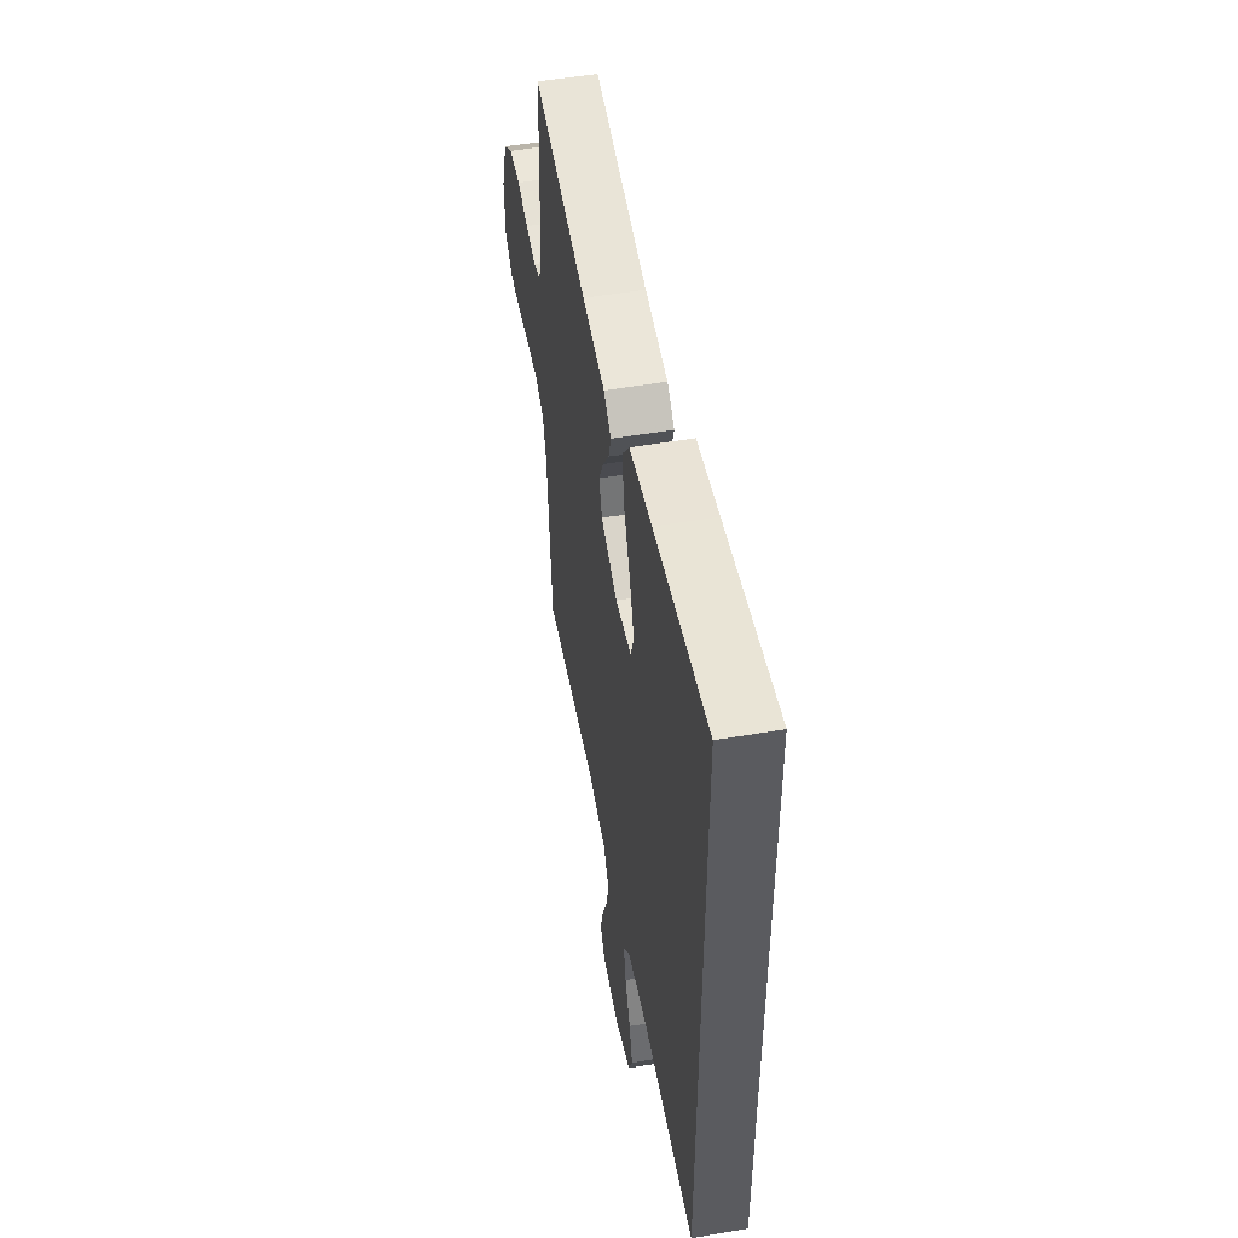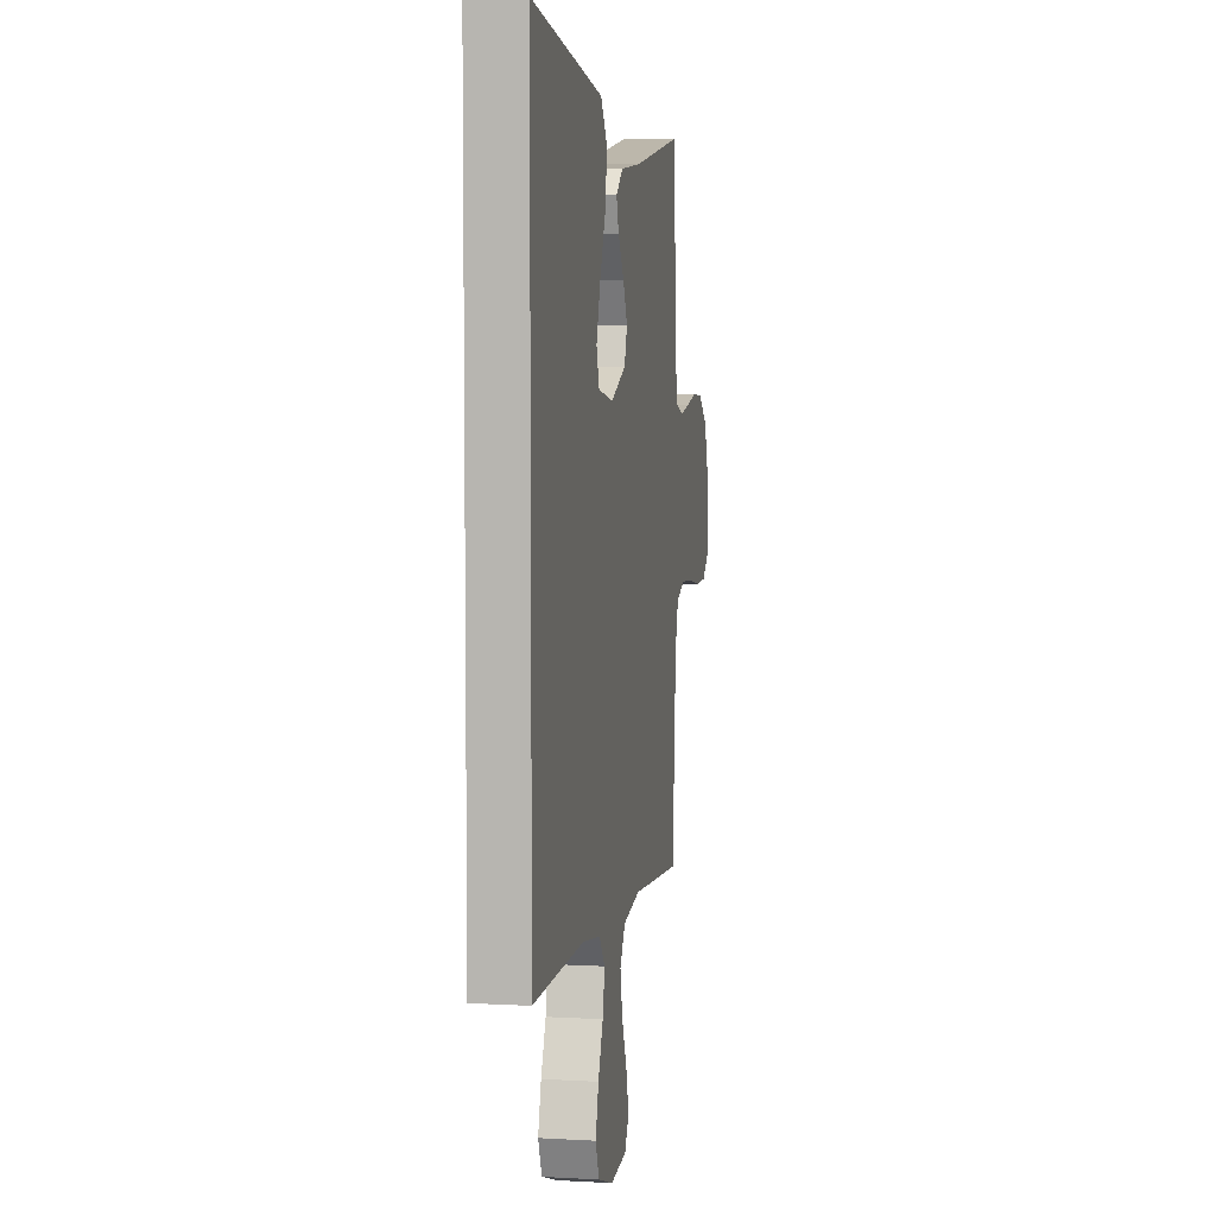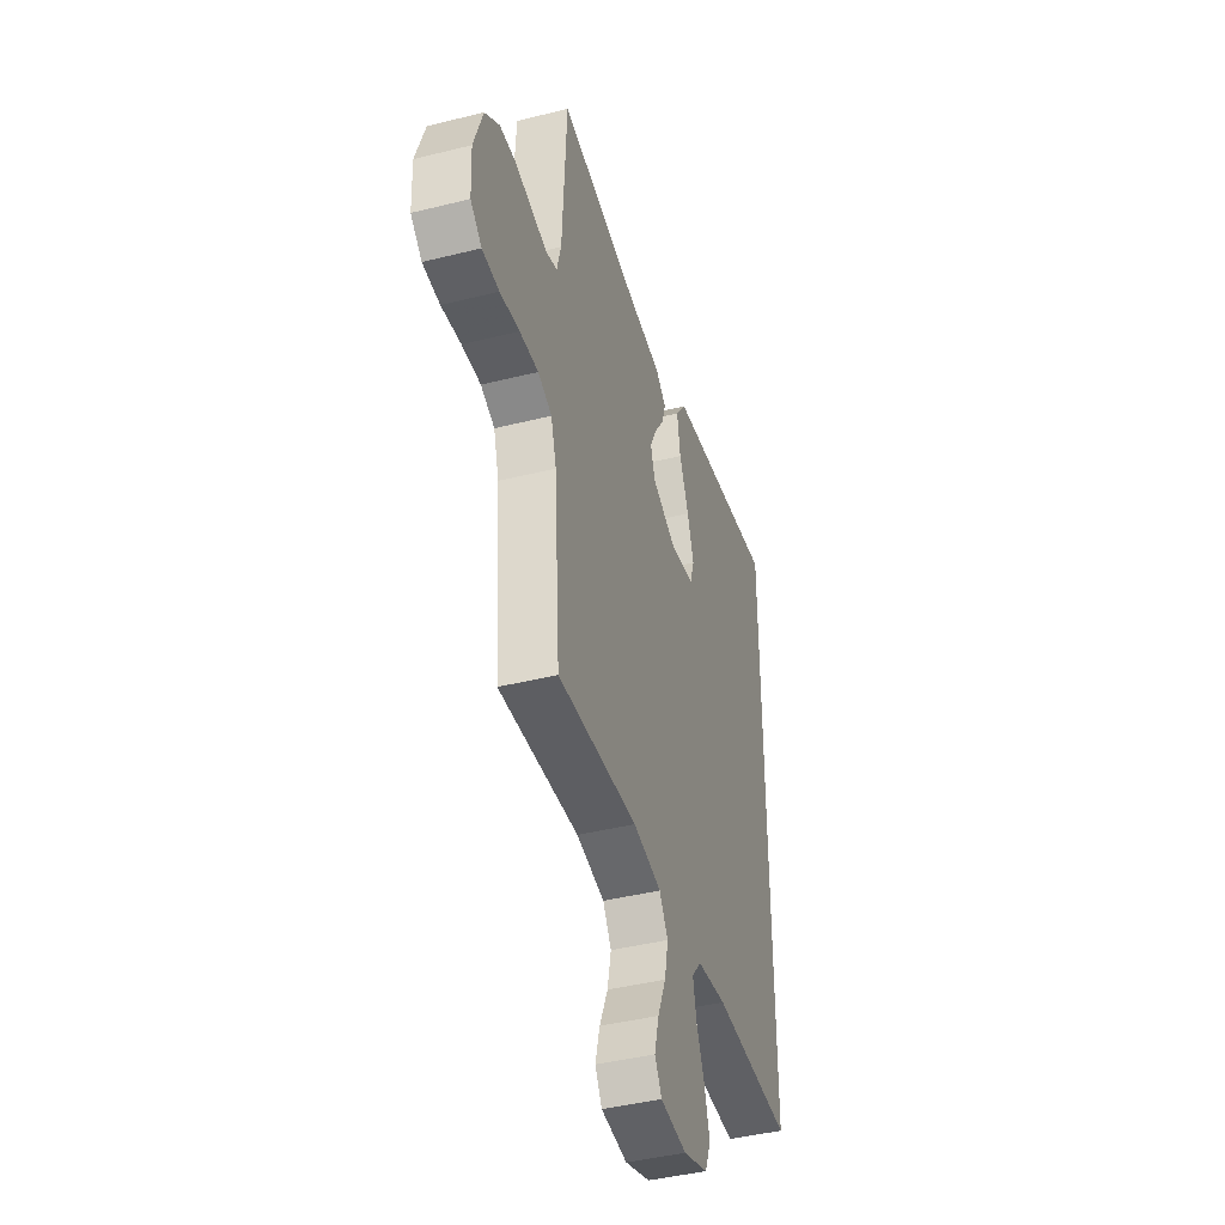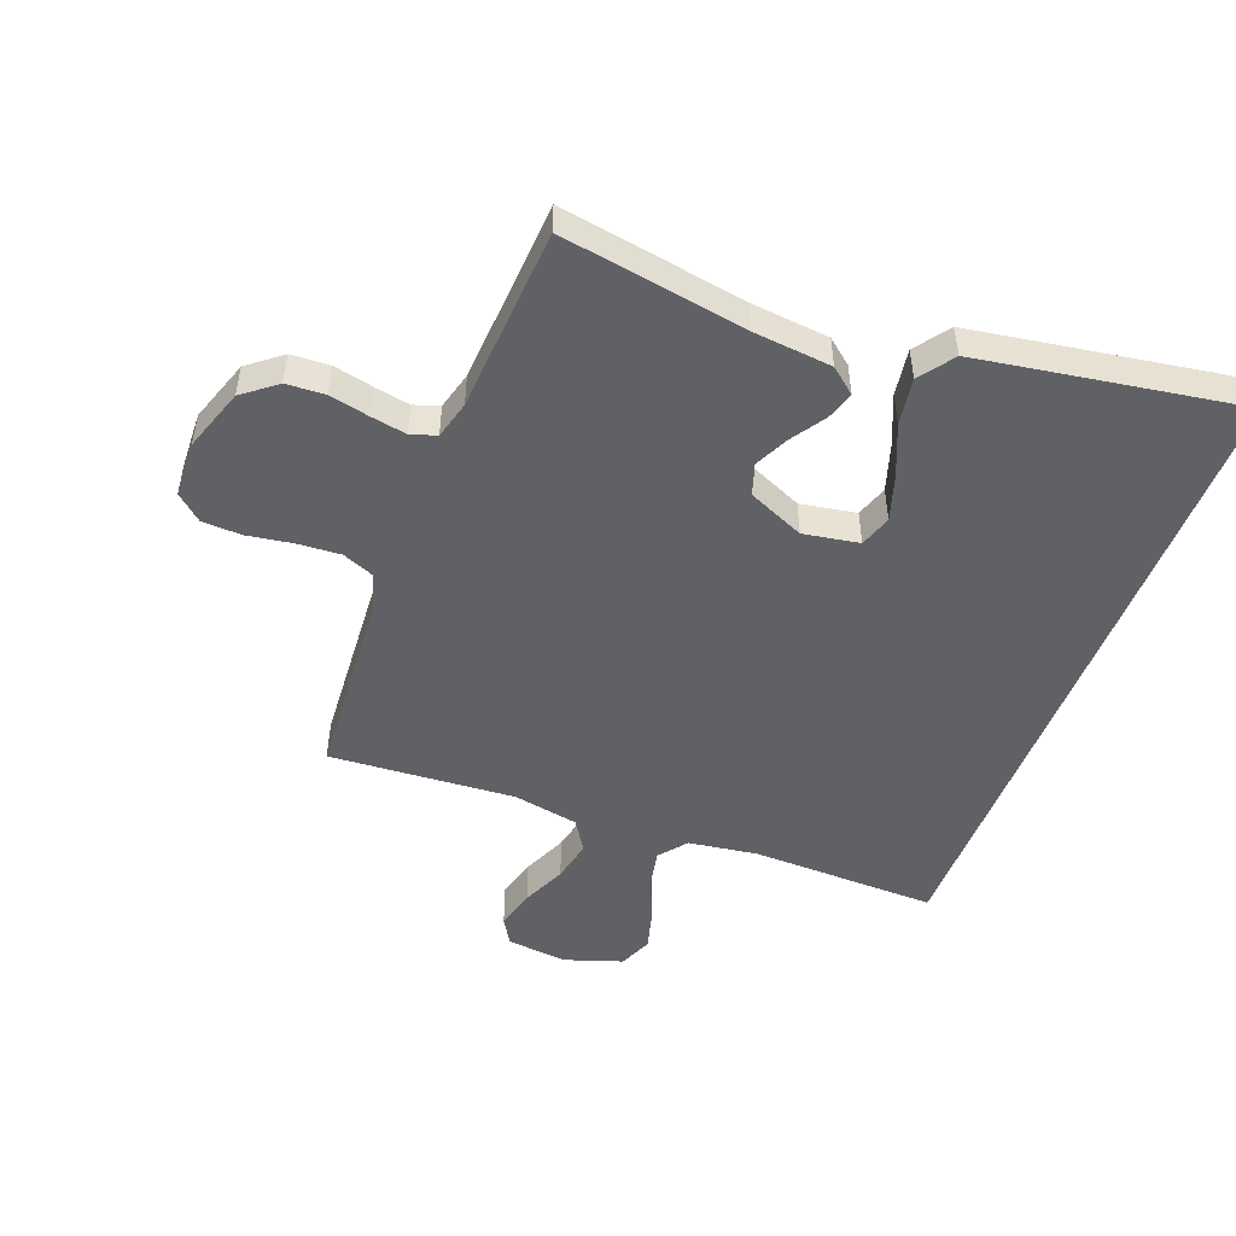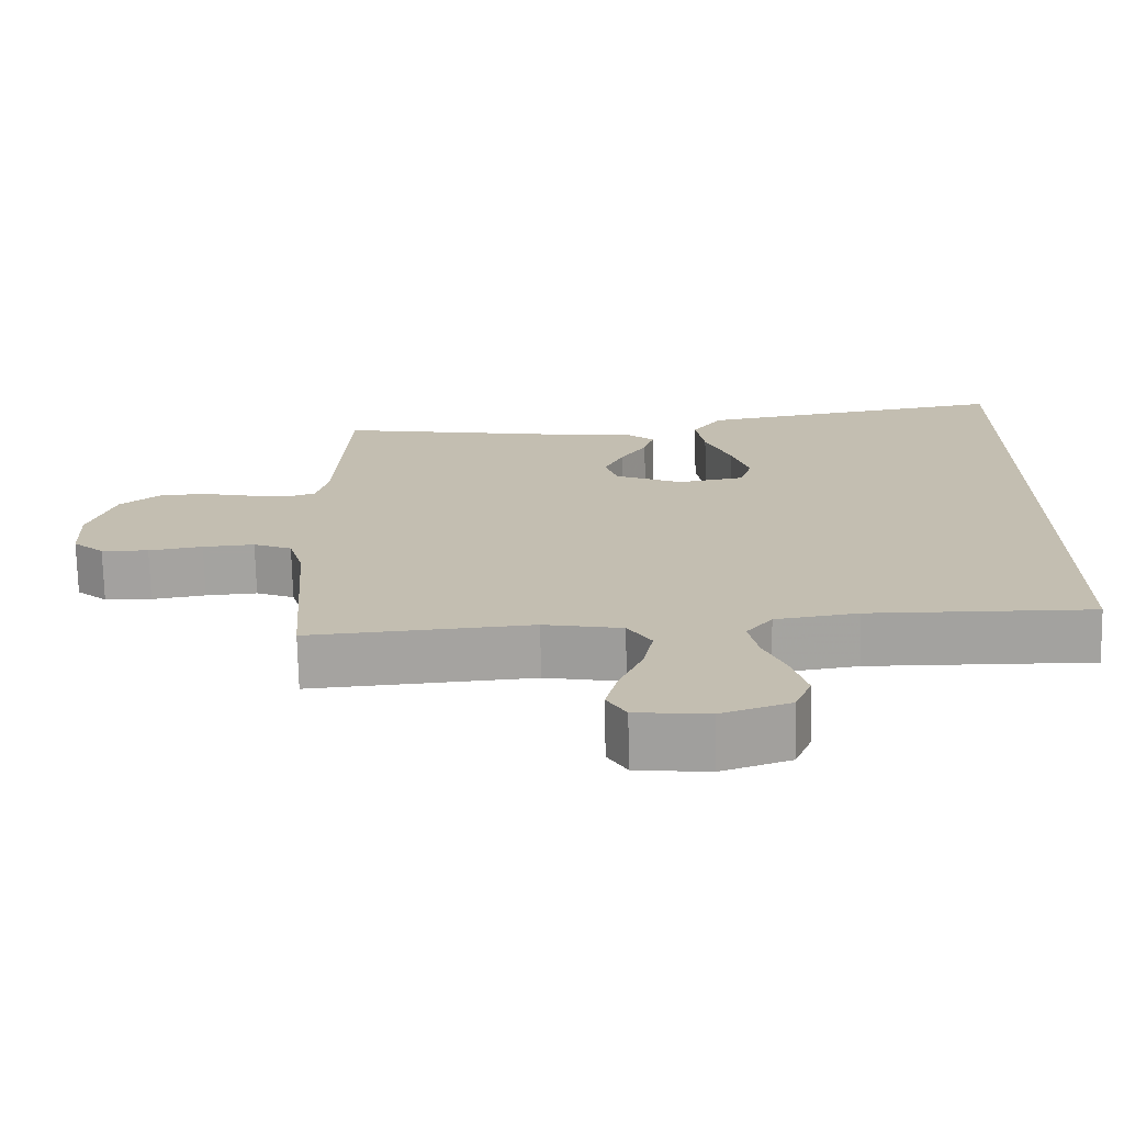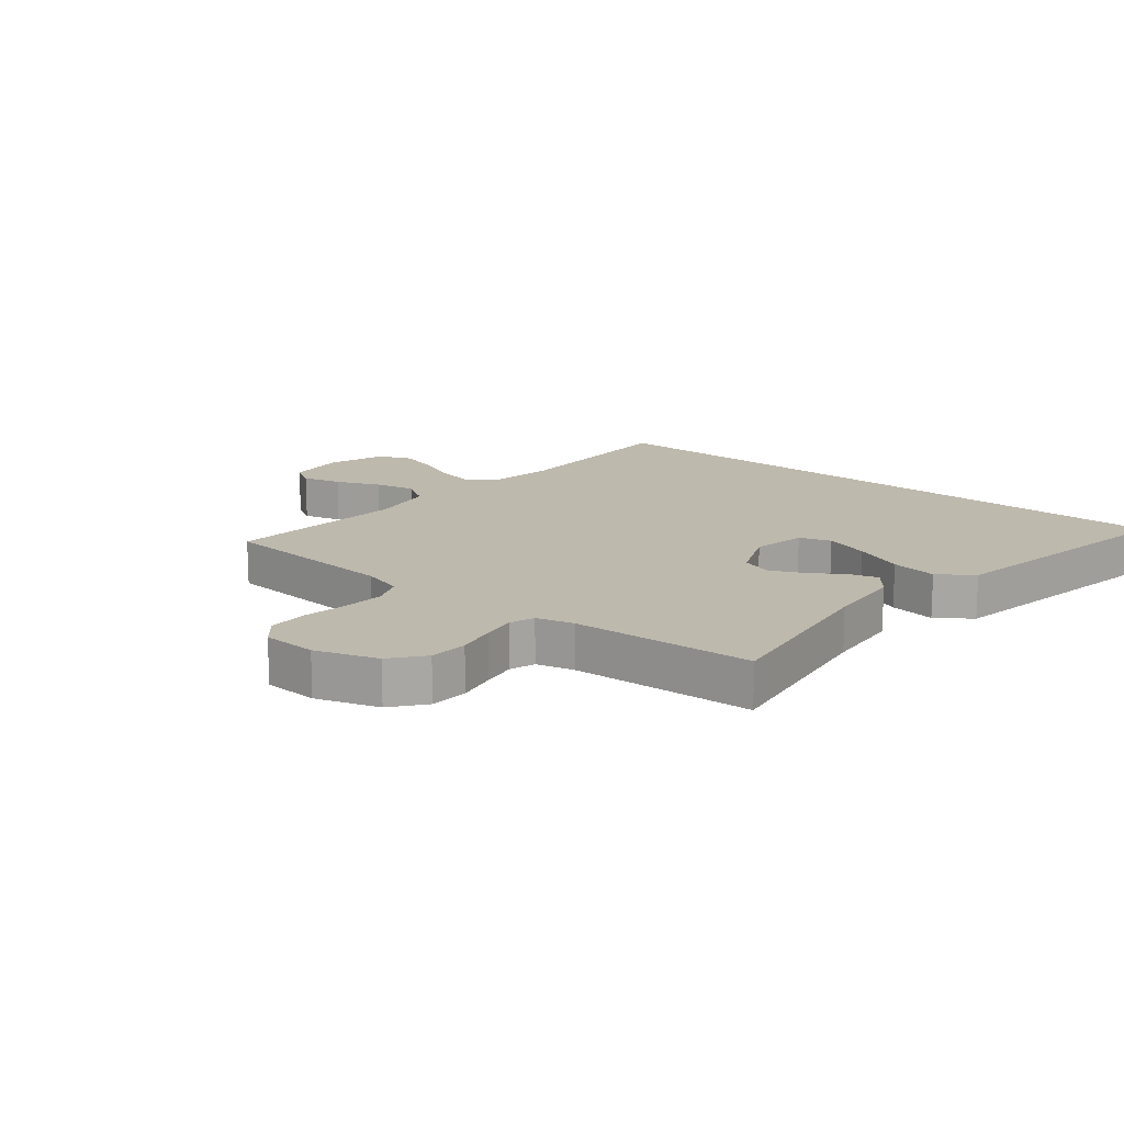
<metadata>
{"format":"obj","ext":"obj","renderer":"f3d","projection":"perspective","resolution":1024,"background":"white","views":[{"elev":52.8,"azim":79.6,"up":"+Z"},{"elev":5.8,"azim":99.8,"up":"+Z"},{"elev":-42.9,"azim":-73.5,"up":"+Z"},{"elev":-49.7,"azim":-21.2,"up":"+Y"},{"elev":-72.6,"azim":1.2,"up":"+Z"},{"elev":15.3,"azim":-50.5,"up":"+Y"}]}
</metadata>
<code>
v 0.5 0.07 -0.461
v 0.2 0.07 -0.457
v 0.088 0.07 -0.474
v 0.053 0.07 -0.518
v 0.066 0.07 -0.58
v 0.096 0.07 -0.649
v 0.115 0.07 -0.716
v 0.093 0.07 -0.77
v 0 0.07 -0.802
v -0.098 0.07 -0.792
v -0.124 0.07 -0.749
v -0.107 0.07 -0.685
v -0.076 0.07 -0.613
v -0.062 0.07 -0.546
v -0.094 0.07 -0.496
v -0.2 0.07 -0.477
v -0.5 0.07 -0.5
v -0.522 0.07 -0.2
v -0.542 0.07 -0.132
v -0.594 0.07 -0.111
v -0.664 0.07 -0.116
v -0.737 0.07 -0.128
v -0.801 0.07 -0.126
v -0.843 0.07 -0.09
v -0.847 0.07 0
v -0.813 0.07 0.102
v -0.759 0.07 0.145
v -0.696 0.07 0.149
v -0.631 0.07 0.135
v -0.574 0.07 0.125
v -0.533 0.07 0.139
v -0.517 0.07 0.2
v -0.5 0.07 0.5
v -0.2 0.07 0.452
v -0.073 0.07 0.44
v -0.032 0.07 0.407
v -0.046 0.07 0.361
v -0.082 0.07 0.306
v -0.108 0.07 0.251
v -0.091 0.07 0.2
v 0 0.07 0.161
v 0.09 0.07 0.177
v 0.107 0.07 0.229
v 0.083 0.07 0.303
v 0.048 0.07 0.385
v 0.036 0.07 0.461
v 0.076 0.07 0.517
v 0.2 0.07 0.538
v 0.5 0.07 0.588
v 0.5 0 -0.461
v 0.2 0 -0.457
v 0.088 0 -0.474
v 0.053 0 -0.518
v 0.066 0 -0.58
v 0.096 0 -0.649
v 0.115 0 -0.716
v 0.093 0 -0.77
v 0 0 -0.802
v -0.098 0 -0.792
v -0.124 0 -0.749
v -0.107 0 -0.685
v -0.076 0 -0.613
v -0.062 0 -0.546
v -0.094 0 -0.496
v -0.2 0 -0.477
v -0.5 0 -0.5
v -0.522 0 -0.2
v -0.542 0 -0.132
v -0.594 0 -0.111
v -0.664 0 -0.116
v -0.737 0 -0.128
v -0.801 0 -0.126
v -0.843 0 -0.09
v -0.847 0 0
v -0.813 0 0.102
v -0.759 0 0.145
v -0.696 0 0.149
v -0.631 0 0.135
v -0.574 0 0.125
v -0.533 0 0.139
v -0.517 0 0.2
v -0.5 0 0.5
v -0.2 0 0.452
v -0.073 0 0.44
v -0.032 0 0.407
v -0.046 0 0.361
v -0.082 0 0.306
v -0.108 0 0.251
v -0.091 0 0.2
v 0 0 0.161
v 0.09 0 0.177
v 0.107 0 0.229
v 0.083 0 0.303
v 0.048 0 0.385
v 0.036 0 0.461
v 0.076 0 0.517
v 0.2 0 0.538
v 0.5 0 0.588
f 48 49 1
f 47 48 1
f 46 47 1
f 45 46 1
f 44 45 1
f 43 44 1
f 42 43 1 2
f 41 42 2 3
f 40 41 3 4
f 39 40 4
f 36 37 38
f 35 36 38
f 34 35 38
f 34 38 39
f 33 34 39
f 32 33 39
f 31 32 39 4
f 27 28 29
f 26 27 29
f 25 26 29
f 24 25 29
f 23 24 29
f 22 23 29
f 21 22 29
f 20 21 29 30
f 19 20 30 31
f 16 17 18
f 19 31 4
f 18 19 4
f 16 18 4
f 15 16 4
f 11 12 13
f 10 11 13
f 9 10 13
f 8 9 13
f 7 8 13
f 6 7 13
f 5 6 13
f 5 13 14
f 4 5 14 15
f 50 98 97
f 50 97 96
f 50 96 95
f 50 95 94
f 50 94 93
f 50 93 92
f 51 50 92 91
f 52 51 91 90
f 53 52 90 89
f 53 89 88
f 87 86 85
f 87 85 84
f 87 84 83
f 88 87 83
f 88 83 82
f 88 82 81
f 53 88 81 80
f 78 77 76
f 78 76 75
f 78 75 74
f 78 74 73
f 78 73 72
f 78 72 71
f 78 71 70
f 79 78 70 69
f 80 79 69 68
f 67 66 65
f 53 80 68
f 53 68 67
f 53 67 65
f 53 65 64
f 62 61 60
f 62 60 59
f 62 59 58
f 62 58 57
f 62 57 56
f 62 56 55
f 62 55 54
f 63 62 54
f 64 63 54 53
f 1 50 51 2
f 2 51 52 3
f 3 52 53 4
f 4 53 54 5
f 5 54 55 6
f 6 55 56 7
f 7 56 57 8
f 8 57 58 9
f 9 58 59 10
f 10 59 60 11
f 11 60 61 12
f 12 61 62 13
f 13 62 63 14
f 14 63 64 15
f 15 64 65 16
f 16 65 66 17
f 17 66 67 18
f 18 67 68 19
f 19 68 69 20
f 20 69 70 21
f 21 70 71 22
f 22 71 72 23
f 23 72 73 24
f 24 73 74 25
f 25 74 75 26
f 26 75 76 27
f 27 76 77 28
f 28 77 78 29
f 29 78 79 30
f 30 79 80 31
f 31 80 81 32
f 32 81 82 33
f 33 82 83 34
f 34 83 84 35
f 35 84 85 36
f 36 85 86 37
f 37 86 87 38
f 38 87 88 39
f 39 88 89 40
f 40 89 90 41
f 41 90 91 42
f 42 91 92 43
f 43 92 93 44
f 44 93 94 45
f 45 94 95 46
f 46 95 96 47
f 47 96 97 48
f 48 97 98 49
f 49 98 50 1

</code>
